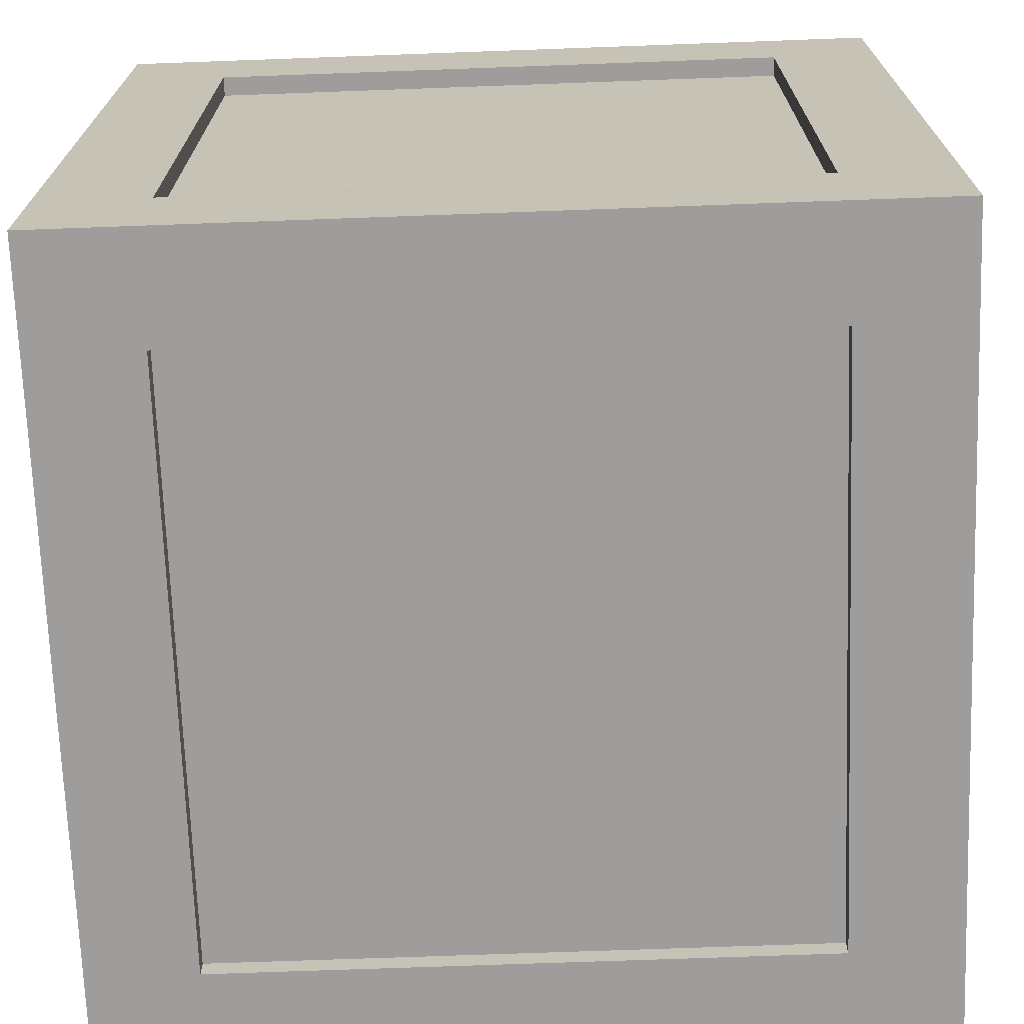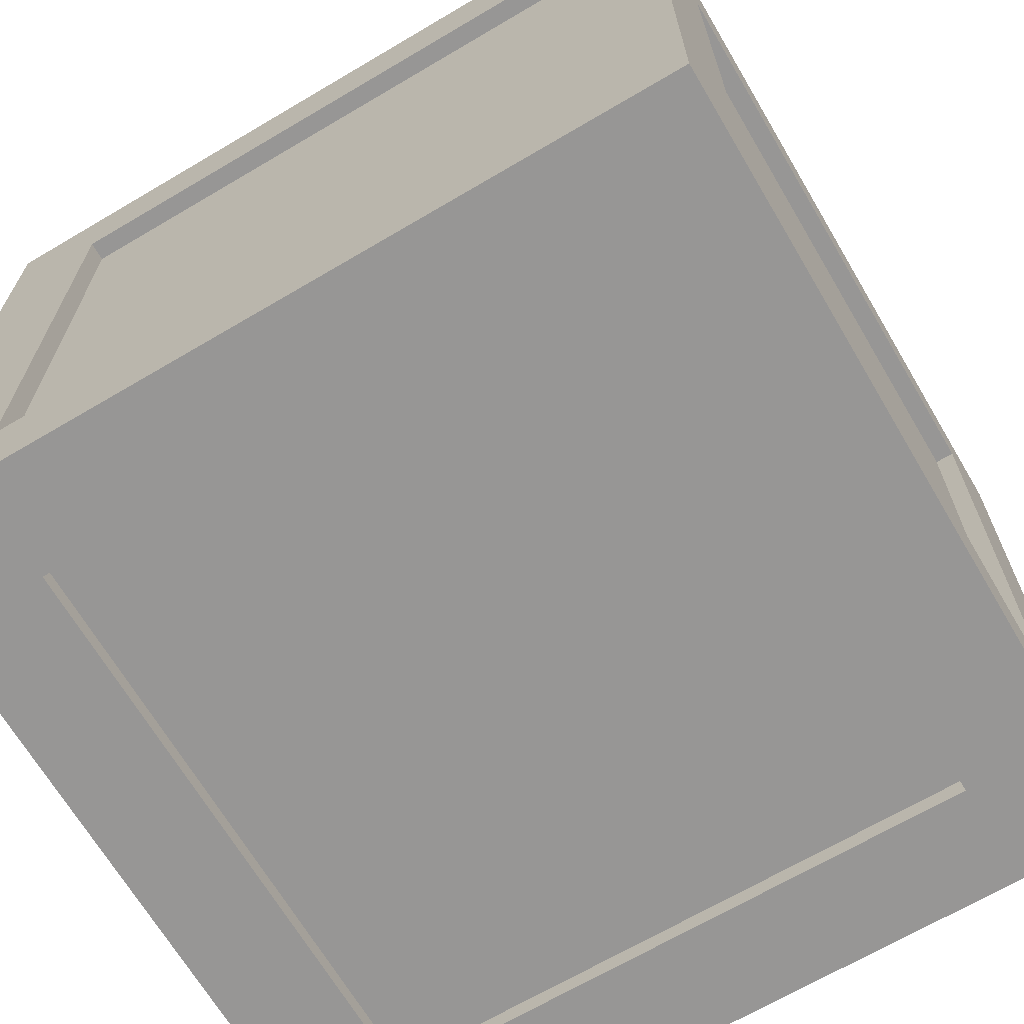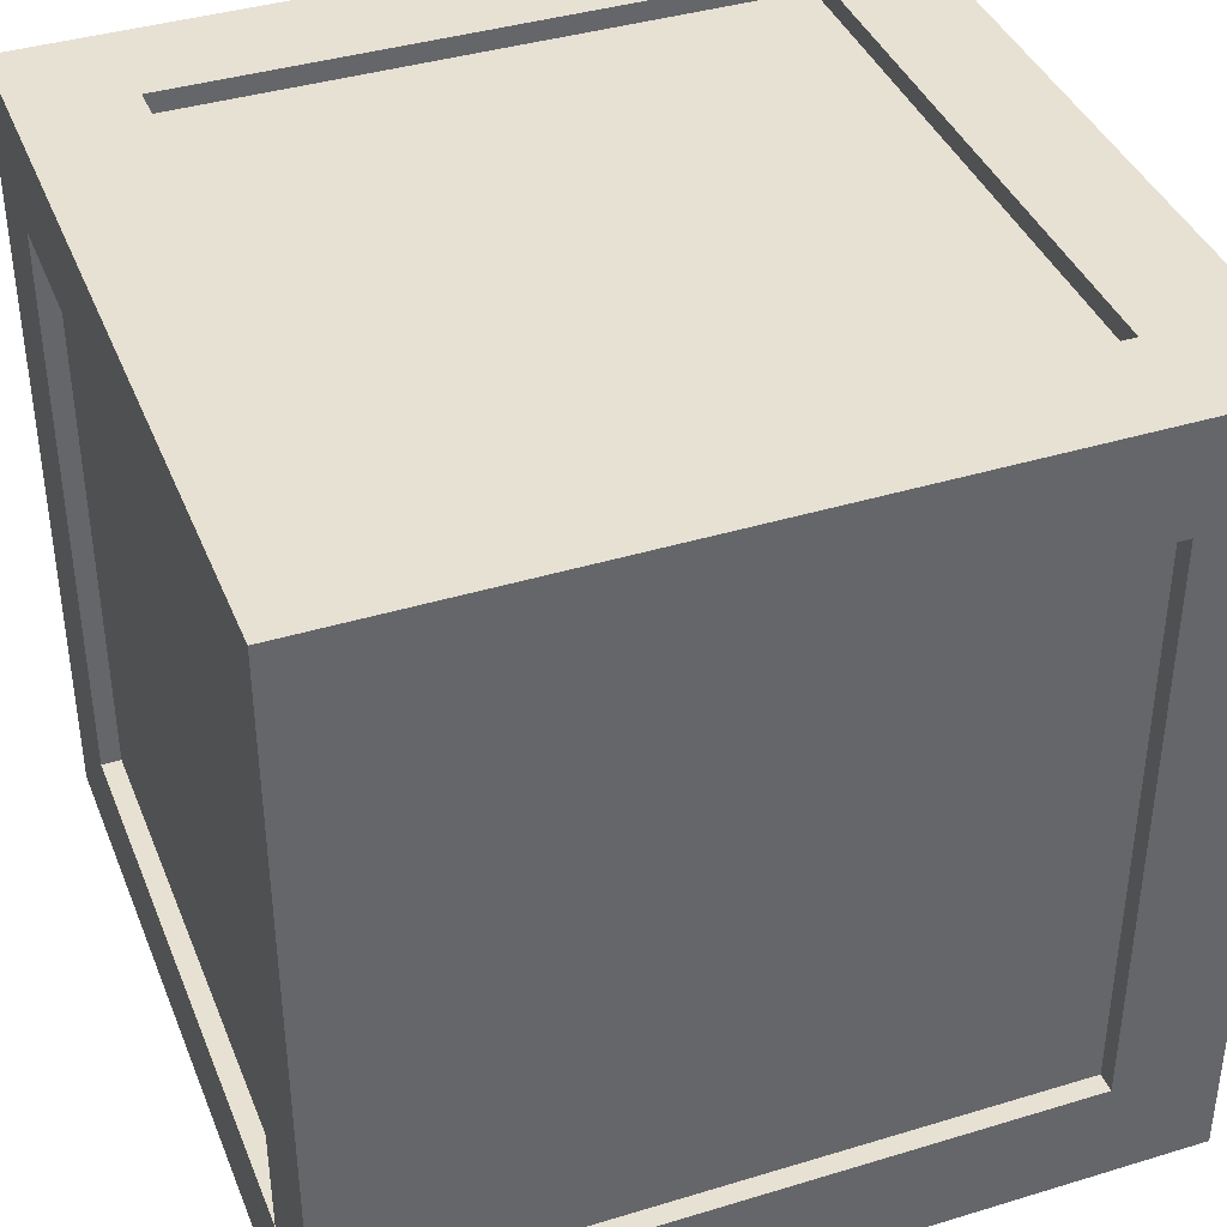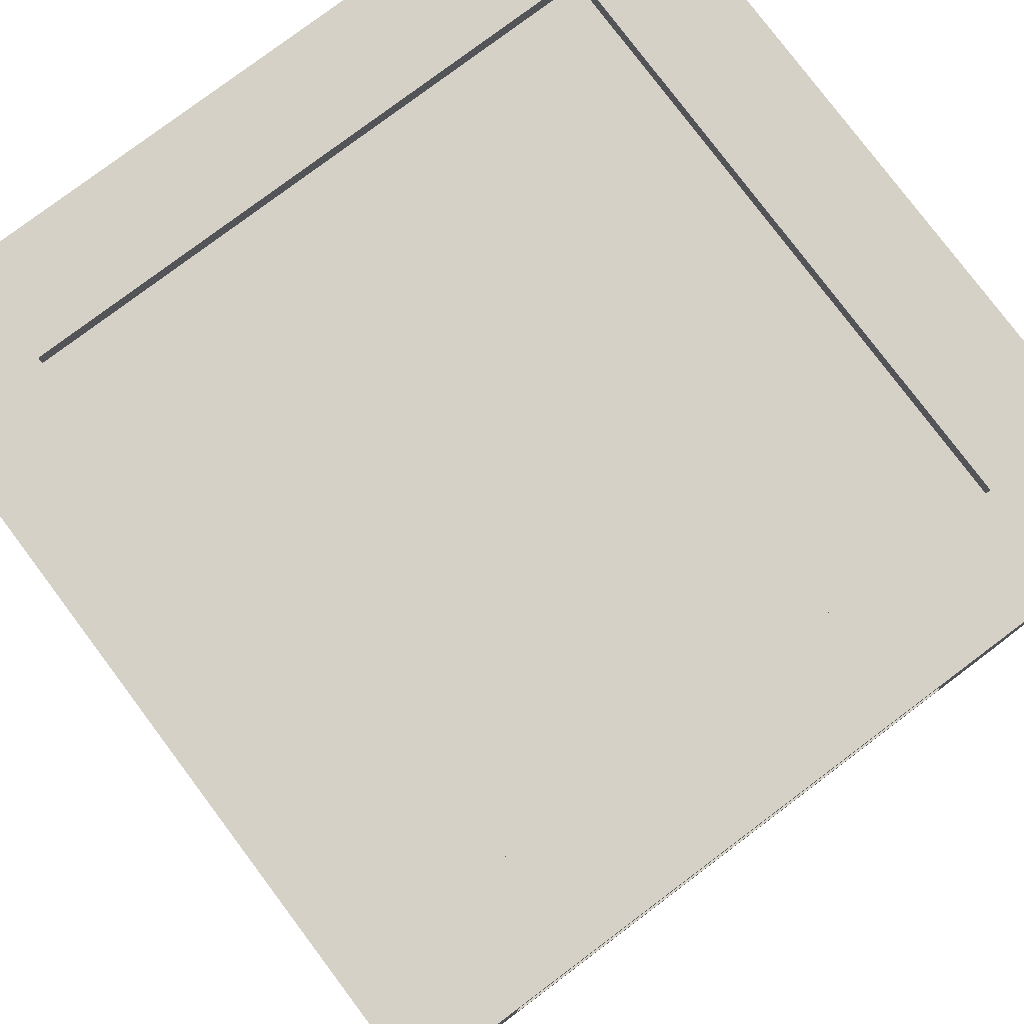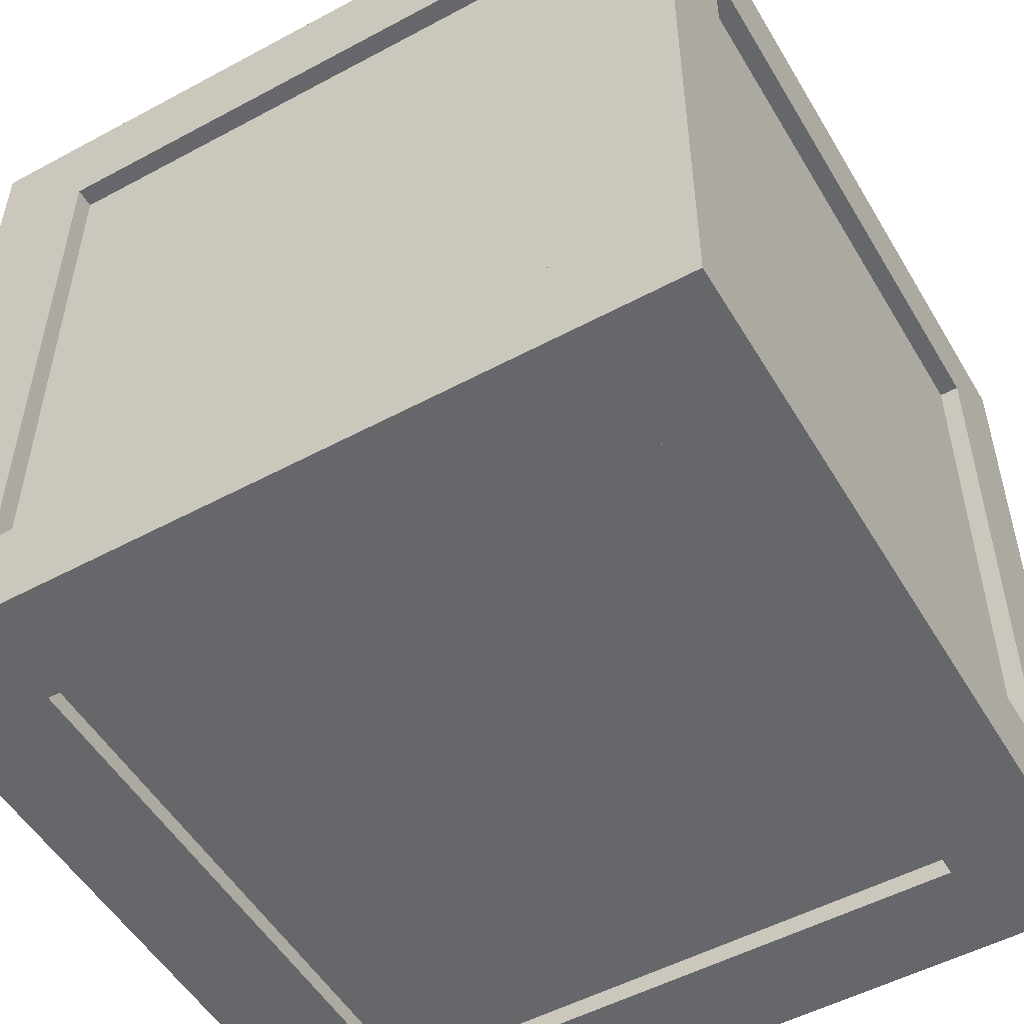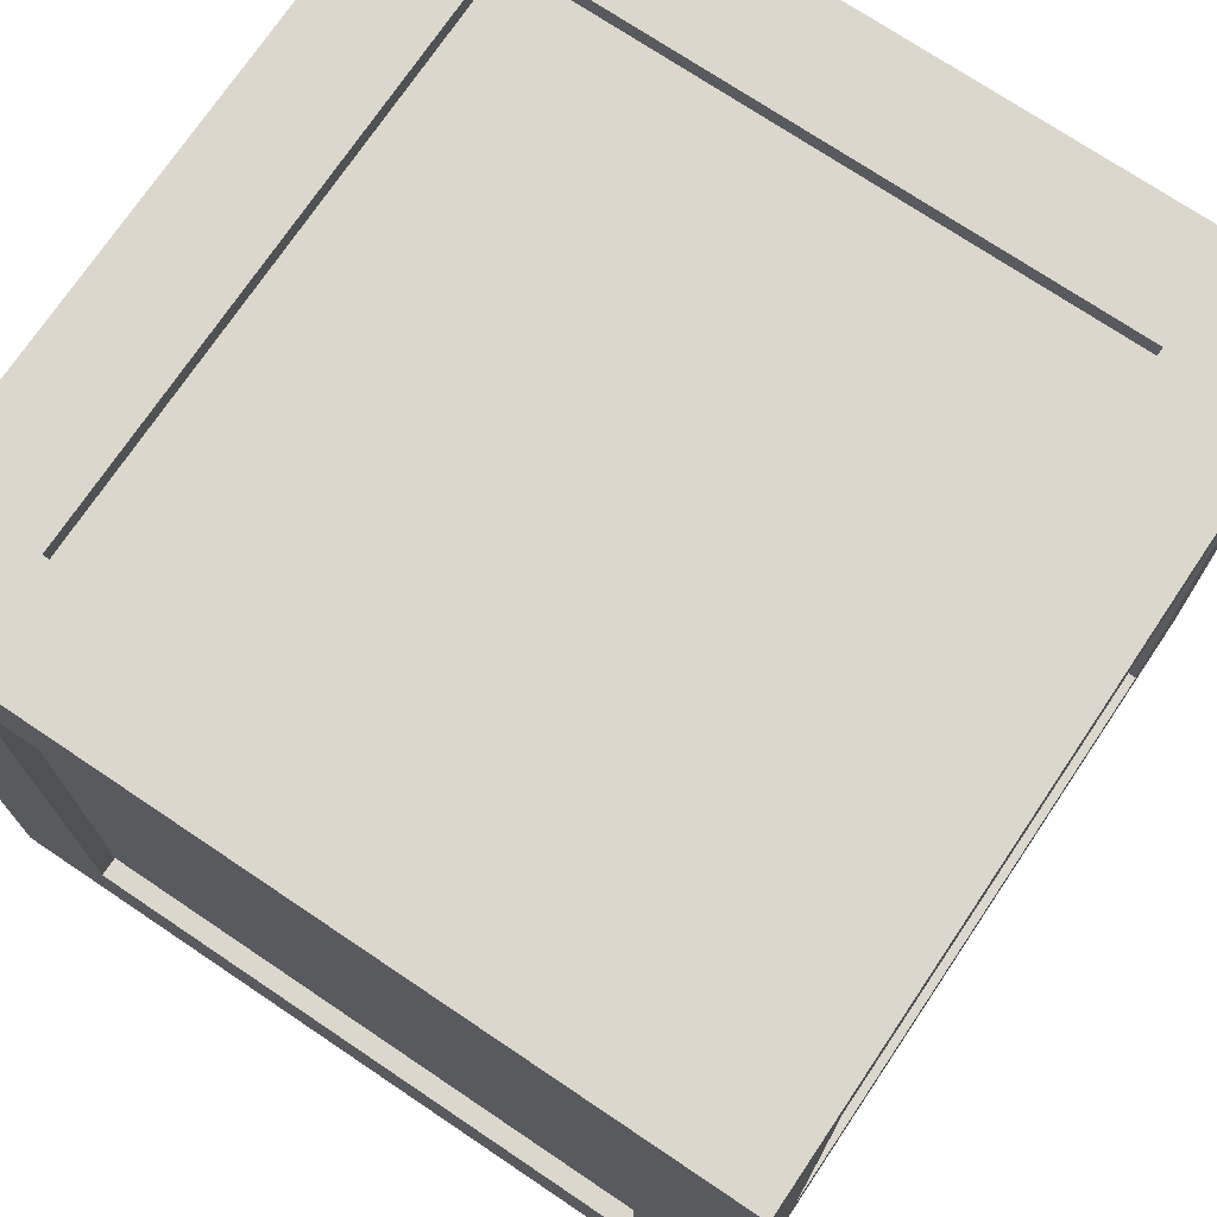
<metadata>
{"format":"obj","ext":"obj","renderer":"f3d","projection":"perspective","resolution":1024,"background":"white","views":[{"elev":-70.7,"azim":92.1,"up":"+Y"},{"elev":-67.8,"azim":120.6,"up":"+Y"},{"elev":39.6,"azim":69.3,"up":"+Z"},{"elev":79.0,"azim":-36.9,"up":"+Y"},{"elev":-52.2,"azim":-149.9,"up":"+Z"},{"elev":73.2,"azim":33.9,"up":"+Z"}]}
</metadata>
<code>
o Obstacle
v 16.52 5.976 -22.5
v 16.52 5.976 -21.4
v 22.5 0 -22.5
v -16.52 5.976 -22.5
v -16.52 39.02 -22.5
v -16.52 5.976 -21.4
v 16.52 39.02 -21.4
v -16.52 39.02 -21.4
v 16.52 45 16.52
v 16.52 43.9 -16.52
v 16.52 43.9 16.52
v -16.52 43.9 16.52
v 16.52 45 -16.52
v -16.52 45 -16.52
v -16.52 45 16.52
v -16.52 43.9 -16.52
v -22.5 45 16.52
v 16.52 39.02 21.4
v 16.52 5.976 21.4
v -16.52 5.976 21.4
v 16.52 39.02 22.5
v -16.52 39.02 22.5
v 16.52 5.976 22.5
v -16.52 5.976 22.5
v -16.52 39.02 21.4
v -16.52 -2.1e-05 -16.52
v 16.52 1.1 16.52
v 16.52 1.1 -16.52
v -16.52 1.1 -16.52
v 16.52 -1.5e-05 -16.52
v -16.52 1.1 16.52
v -22.5 5.976 16.52
v -21.4 39.02 -16.52
v -16.52 45 22.5
v -22.5 39.02 16.52
v -22.5 39.02 -16.52
v -21.4 5.976 16.52
v -21.4 39.02 16.52
v -21.4 5.976 -16.52
v 16.52 45 22.5
v -16.52 45 -22.5
v 22.5 39.02 16.52
v 16.52 45 -22.5
v 22.5 5.976 -16.52
v 21.4 39.02 16.52
v 21.4 5.976 16.52
v 21.4 39.02 -16.52
v 21.4 5.976 -16.52
v 22.5 6 -22.5
v 22.5 -2e-06 -16.52
v 16.52 2e-06 -22.5
v -16.52 -2.1e-05 -22.5
v -22.5 5.976 -22.5
v -22.5 5.976 -16.52
v -22.5 8e-06 -16.52
v -22.5 -2.1e-05 -22.5
v -22.5 -1.5e-05 16.52
v -22.5 -1.5e-05 22.5
v -22.5 5.976 22.5
v -16.52 -1e-05 22.5
v -16.52 -1e-05 16.52
v 16.52 -1e-05 22.5
v 16.52 -1e-05 16.52
v 22.5 5.976 16.52
v 22.5 -2e-06 16.52
v 22.5 5.976 22.5
v 22.5 -2e-06 22.5
v 16.52 39.02 -22.5
v 22.5 39.02 -16.52
v 22.5 39.05 -22.5
v -22.5 39.02 -22.5
v -22.5 39.02 22.5
v 22.5 39.02 22.5
v 22.5 45 -16.52
v 22.5 45.02 -22.5
v -22.5 45 -22.5
v -22.5 45 -16.52
v -22.5 45 22.5
v 22.5 45 16.52
v 22.5 45 22.5
f 4 5 8 6
f 60 58 57 61
f 47 45 46 48
f 1 4 6 2
f 7 2 6 8
f 15 9 11 12
f 13 14 16 10
f 14 15 12 16
f 11 10 16 12
f 69 70 75 74
f 9 13 10 11
f 70 68 43 75
f 24 23 19 20
f 21 22 25 18
f 22 24 20 25
f 19 18 25 20
f 23 21 18 19
f 26 30 28 29
f 28 27 31 29
f 51 3 50 30
f 32 35 38 37
f 35 36 33 38
f 39 37 38 33
f 65 64 66 67
f 3 49 44 50
f 50 44 64 65
f 3 51 1 49
f 54 53 56 55
f 52 26 55 56
f 51 30 26 52
f 61 63 62 60
f 42 64 46 45
f 64 44 48 46
f 57 32 54 55
f 63 65 67 62
f 63 61 31 27
f 61 26 29 31
f 24 59 58 60
f 30 63 27 28
f 36 54 39 33
f 59 32 57 58
f 54 32 37 39
f 30 50 65 63
f 4 52 56 53
f 52 4 1 51
f 55 26 61 57
f 60 62 23 24
f 23 62 67 66
f 44 49 70 69
f 49 1 68 70
f 40 80 79 9
f 75 43 13 74
f 78 34 15 17
f 76 77 14 41
f 14 77 17 15
f 13 43 41 14
f 13 9 79 74
f 9 15 34 40
f 72 78 17 35
f 5 68 7 8
f 68 1 2 7
f 73 80 40 21
f 53 71 5 4
f 36 77 76 71
f 71 76 41 5
f 22 34 78 72
f 73 42 79 80
f 66 73 21 23
f 54 36 71 53
f 59 72 35 32
f 66 64 42 73
f 24 22 72 59
f 77 36 35 17
f 41 43 68 5
f 42 69 74 79
f 34 22 21 40
f 47 69 42 45
f 48 44 69 47

</code>
